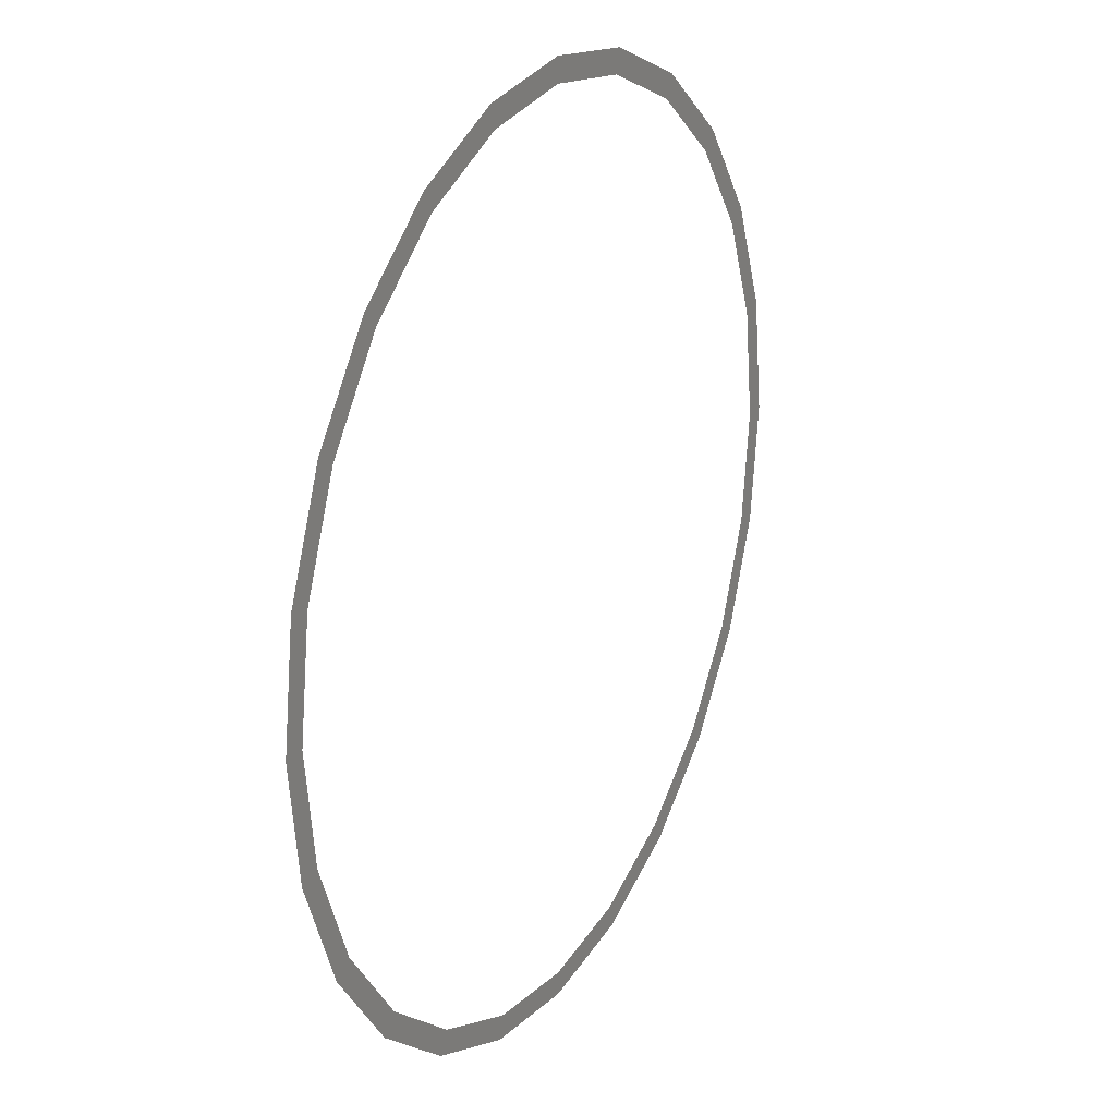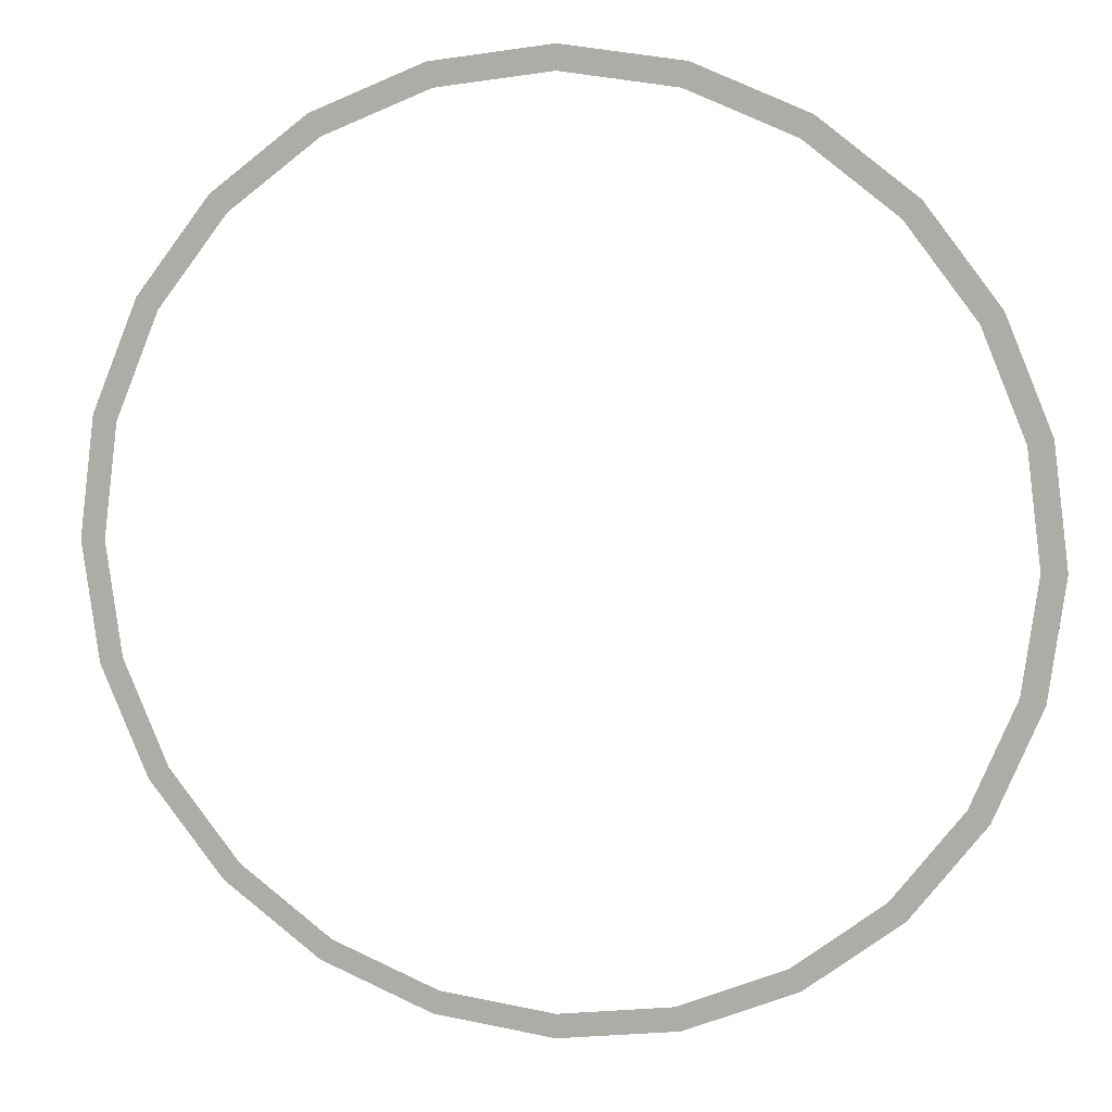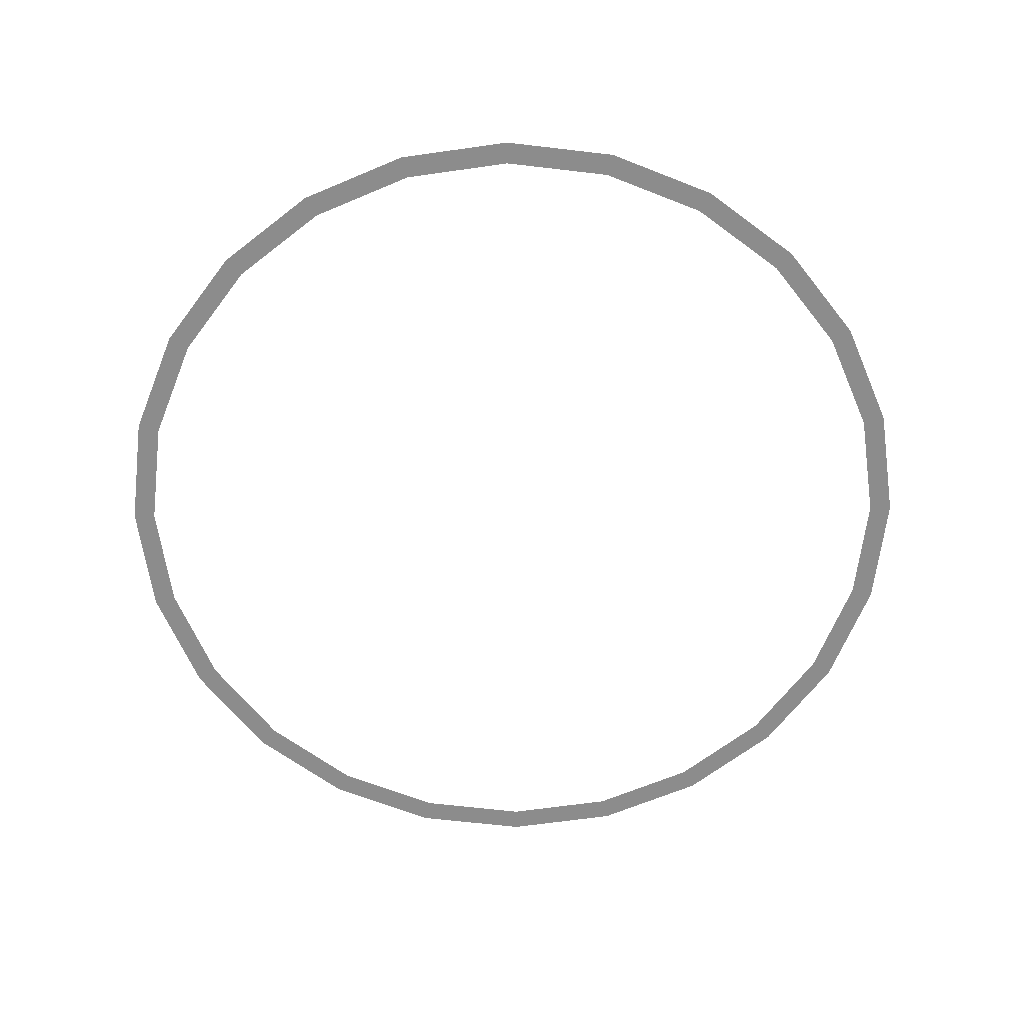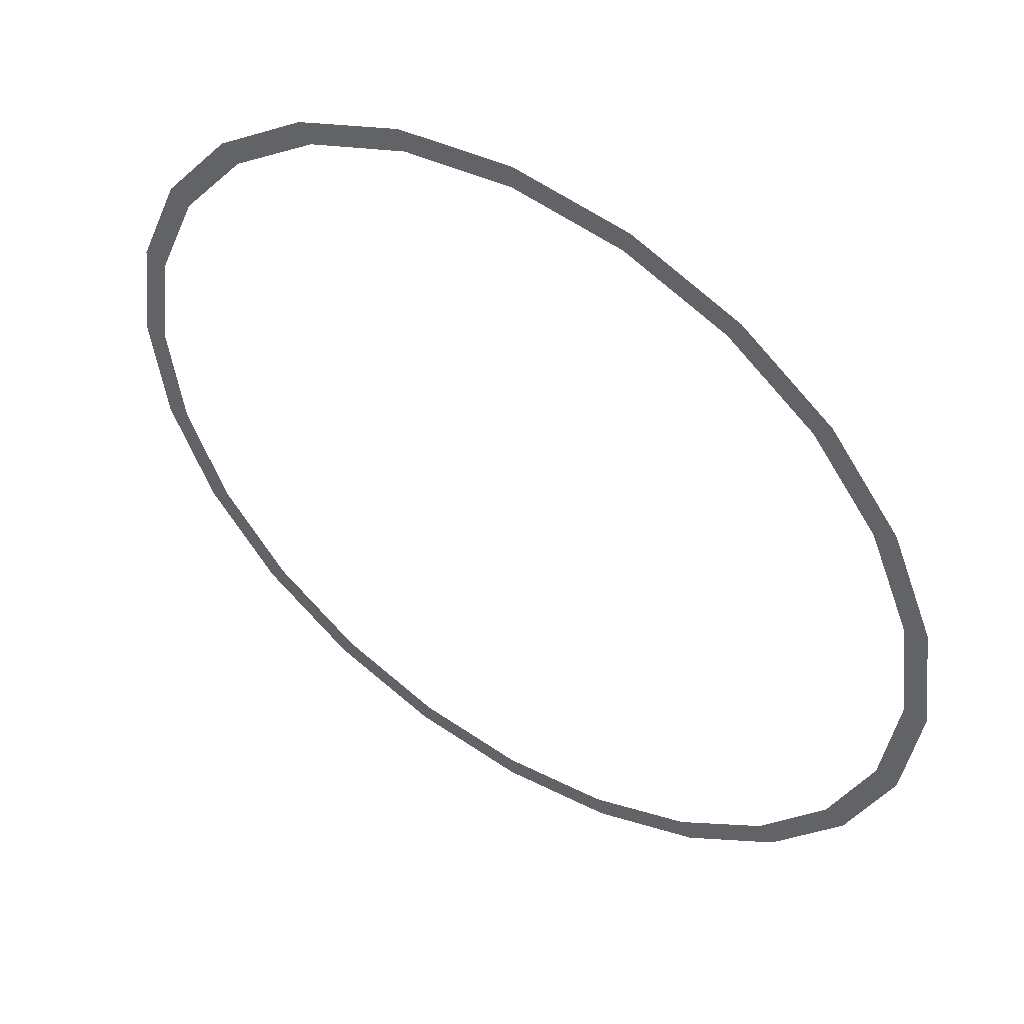
<metadata>
{"format":"obj","ext":"obj","renderer":"f3d","projection":"perspective","resolution":1024,"background":"white","views":[{"elev":22.7,"azim":117.2,"up":"+Z"},{"elev":9.6,"azim":-167.9,"up":"+Z"},{"elev":-64.2,"azim":-74.3,"up":"+Y"},{"elev":50.3,"azim":-146.7,"up":"+Z"}]}
</metadata>
<code>
o #ID3841
v -0.116 0.3178 -0.3485
v -0.1146 0.3178 -0.3119
v -0.1129 0.3178 -0.3246
v -0.116 0.3178 -0.3008
v -0.1177 0.3178 -0.3246
v -0.1207 0.3178 -0.3472
v -0.1252 0.3178 -0.3707
v -0.1294 0.3178 -0.3683
v -0.1399 0.3178 -0.3898
v -0.1433 0.3178 -0.3864
v -0.159 0.3178 -0.4044
v -0.1614 0.3178 -0.4003
v -0.1812 0.3178 -0.4137
v -0.1825 0.3178 -0.409
v -0.1923 0.3178 -0.4151
v -0.1946 0.3178 -0.4106
v -0.2051 0.3178 -0.4168
v -0.2051 0.3178 -0.412
v -0.2277 0.3178 -0.409
v -0.2289 0.3178 -0.4137
v -0.2488 0.3178 -0.4003
v -0.2512 0.3178 -0.4044
v -0.2669 0.3178 -0.3864
v -0.2703 0.3178 -0.3898
v -0.2807 0.3178 -0.3683
v -0.2849 0.3178 -0.3707
v -0.2895 0.3178 -0.3472
v -0.2941 0.3178 -0.3485
v -0.2913 0.3178 -0.3333
v -0.2925 0.3178 -0.3246
v -0.2941 0.3178 -0.3008
v -0.2956 0.3178 -0.3374
v -0.2973 0.3178 -0.3246
v -0.2961 0.3178 -0.3333
v -0.1207 0.3178 -0.302
v -0.1252 0.3178 -0.2785
v -0.1294 0.3178 -0.2809
v -0.1399 0.3178 -0.2594
v -0.1433 0.3178 -0.2628
v -0.159 0.3178 -0.2448
v -0.1614 0.3178 -0.2489
v -0.1812 0.3178 -0.2356
v -0.1825 0.3178 -0.2402
v -0.1963 0.3178 -0.2336
v -0.1963 0.3178 -0.2384
v -0.2051 0.3178 -0.2324
v -0.2051 0.3178 -0.2372
v -0.2178 0.3178 -0.2341
v -0.2156 0.3178 -0.2386
v -0.2277 0.3178 -0.2402
v -0.2289 0.3178 -0.2356
v -0.2488 0.3178 -0.2489
v -0.2512 0.3178 -0.2448
v -0.2669 0.3178 -0.2628
v -0.2703 0.3178 -0.2594
v -0.2807 0.3178 -0.2809
v -0.2849 0.3178 -0.2785
v -0.2895 0.3178 -0.302
v -0.2925 0.3178 -0.3246
v -0.2895 0.3178 -0.302
v -0.2941 0.3178 -0.3008
v -0.2849 0.3178 -0.2785
v -0.2807 0.3178 -0.2809
v -0.2703 0.3178 -0.2594
v -0.2669 0.3178 -0.2628
v -0.2512 0.3178 -0.2448
v -0.2488 0.3178 -0.2489
v -0.2289 0.3178 -0.2356
v -0.2277 0.3178 -0.2402
v -0.2178 0.3178 -0.2341
v -0.2156 0.3178 -0.2386
v -0.2051 0.3178 -0.2372
v -0.2051 0.3178 -0.2324
v -0.1963 0.3178 -0.2384
v -0.1963 0.3178 -0.2336
v -0.1825 0.3178 -0.2402
v -0.1812 0.3178 -0.2356
v -0.1614 0.3178 -0.2489
v -0.159 0.3178 -0.2448
v -0.1433 0.3178 -0.2628
v -0.1399 0.3178 -0.2594
v -0.1294 0.3178 -0.2809
v -0.1252 0.3178 -0.2785
v -0.1207 0.3178 -0.302
v -0.1177 0.3178 -0.3246
v -0.116 0.3178 -0.3008
v -0.2961 0.3178 -0.3333
v -0.2956 0.3178 -0.3374
v -0.2973 0.3178 -0.3246
v -0.2941 0.3178 -0.3485
v -0.2913 0.3178 -0.3333
v -0.2895 0.3178 -0.3472
v -0.2849 0.3178 -0.3707
v -0.2807 0.3178 -0.3683
v -0.2703 0.3178 -0.3898
v -0.2669 0.3178 -0.3864
v -0.2512 0.3178 -0.4044
v -0.2488 0.3178 -0.4003
v -0.2289 0.3178 -0.4137
v -0.2277 0.3178 -0.409
v -0.2051 0.3178 -0.4168
v -0.2051 0.3178 -0.412
v -0.1946 0.3178 -0.4106
v -0.1923 0.3178 -0.4151
v -0.1825 0.3178 -0.409
v -0.1812 0.3178 -0.4137
v -0.1614 0.3178 -0.4003
v -0.159 0.3178 -0.4044
v -0.1433 0.3178 -0.3864
v -0.1399 0.3178 -0.3898
v -0.1294 0.3178 -0.3683
v -0.1252 0.3178 -0.3707
v -0.1207 0.3178 -0.3472
v -0.116 0.3178 -0.3485
v -0.1146 0.3178 -0.3119
v -0.1129 0.3178 -0.3246
f 1 2 3
f 2 1 4
f 4 1 5
f 5 1 6
f 6 1 7
f 6 7 8
f 8 7 9
f 8 9 10
f 10 9 11
f 10 11 12
f 12 11 13
f 12 13 14
f 14 13 15
f 14 15 16
f 16 15 17
f 16 17 18
f 18 17 19
f 19 17 20
f 19 20 21
f 21 20 22
f 21 22 23
f 23 22 24
f 23 24 25
f 25 24 26
f 25 26 27
f 27 26 28
f 27 28 29
f 29 28 30
f 30 28 31
f 31 28 32
f 31 32 33
f 33 32 34
f 4 35 36
f 35 4 5
f 36 35 37
f 36 37 38
f 38 37 39
f 38 39 40
f 40 39 41
f 40 41 42
f 42 41 43
f 42 43 44
f 44 43 45
f 44 45 46
f 46 45 47
f 46 47 48
f 48 47 49
f 48 49 50
f 48 50 51
f 51 50 52
f 51 52 53
f 53 52 54
f 53 54 55
f 55 54 56
f 55 56 57
f 57 56 58
f 57 58 31
f 31 58 30
f 59 60 61
f 61 60 62
f 60 63 62
f 62 63 64
f 63 65 64
f 64 65 66
f 65 67 66
f 66 67 68
f 67 69 68
f 68 69 70
f 69 71 70
f 71 72 70
f 70 72 73
f 72 74 73
f 73 74 75
f 74 76 75
f 75 76 77
f 76 78 77
f 77 78 79
f 78 80 79
f 79 80 81
f 80 82 81
f 81 82 83
f 82 84 83
f 85 86 84
f 83 84 86
f 87 88 89
f 89 88 61
f 88 90 61
f 61 90 59
f 59 90 91
f 91 90 92
f 90 93 92
f 92 93 94
f 93 95 94
f 94 95 96
f 95 97 96
f 96 97 98
f 97 99 98
f 98 99 100
f 99 101 100
f 100 101 102
f 102 101 103
f 101 104 103
f 103 104 105
f 104 106 105
f 105 106 107
f 106 108 107
f 107 108 109
f 108 110 109
f 109 110 111
f 110 112 111
f 111 112 113
f 112 114 113
f 113 114 85
f 85 114 86
f 86 114 115
f 116 115 114

</code>
